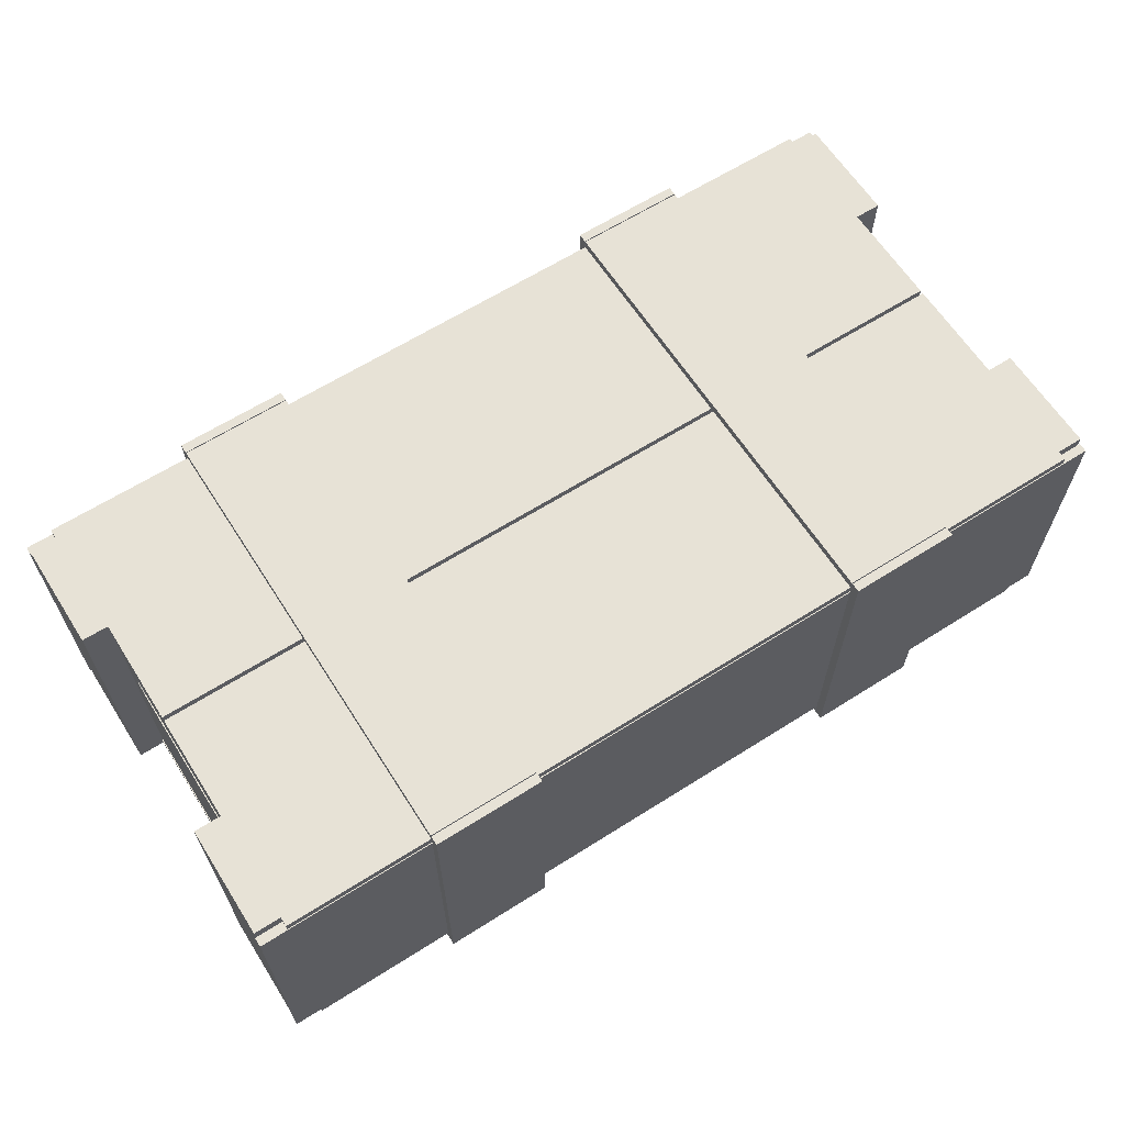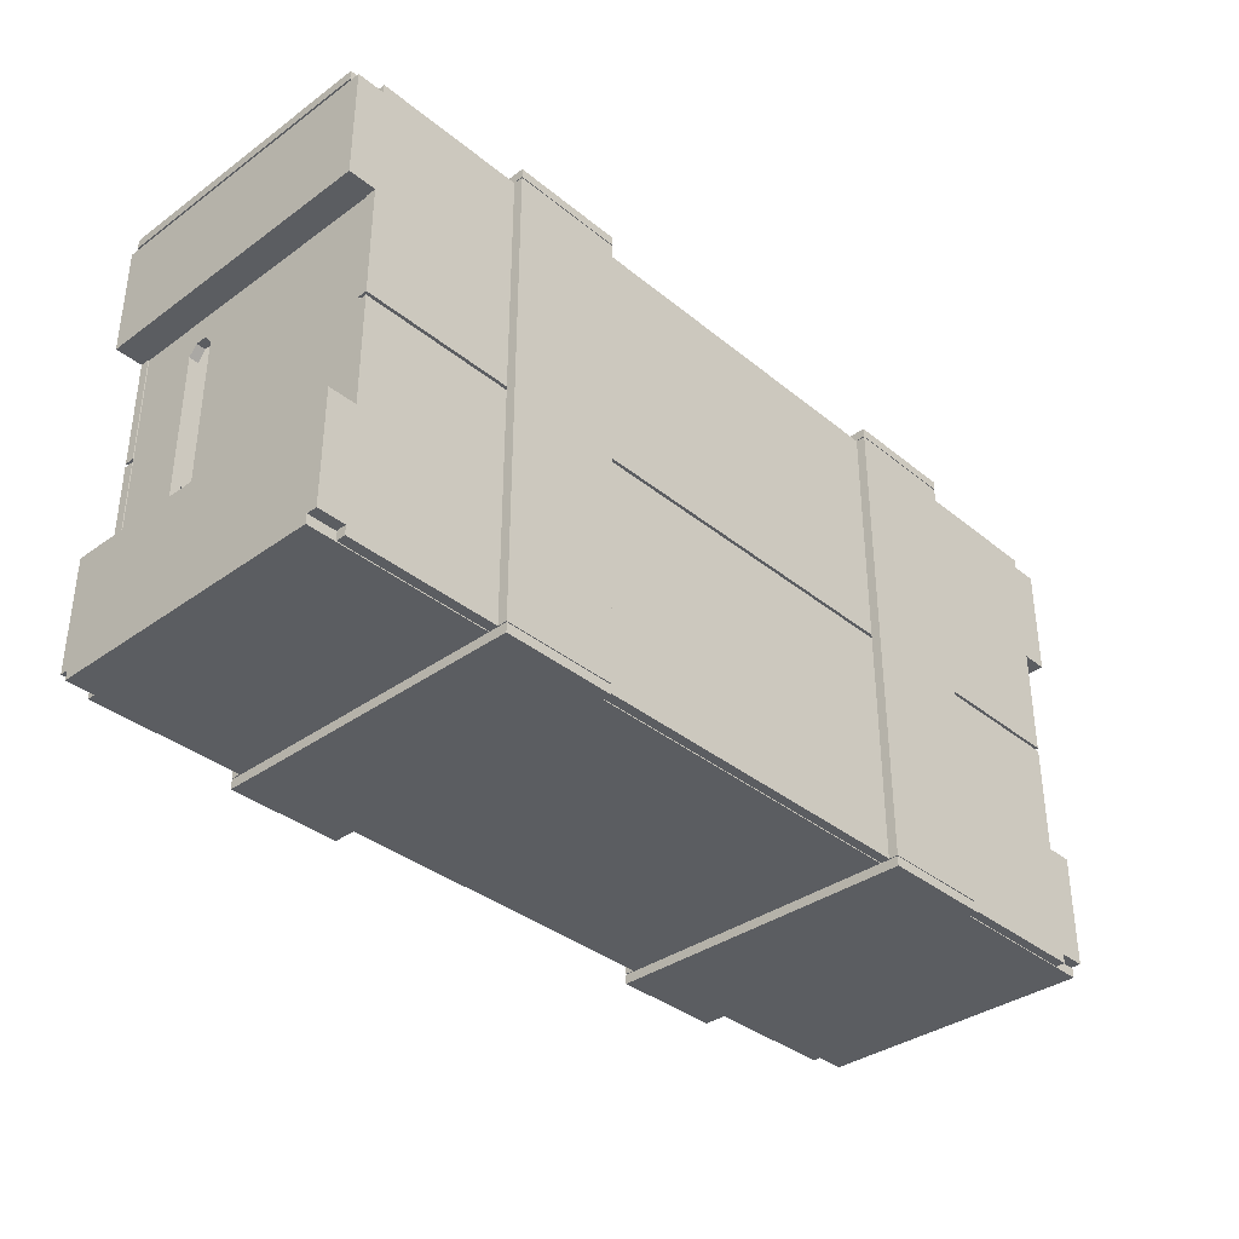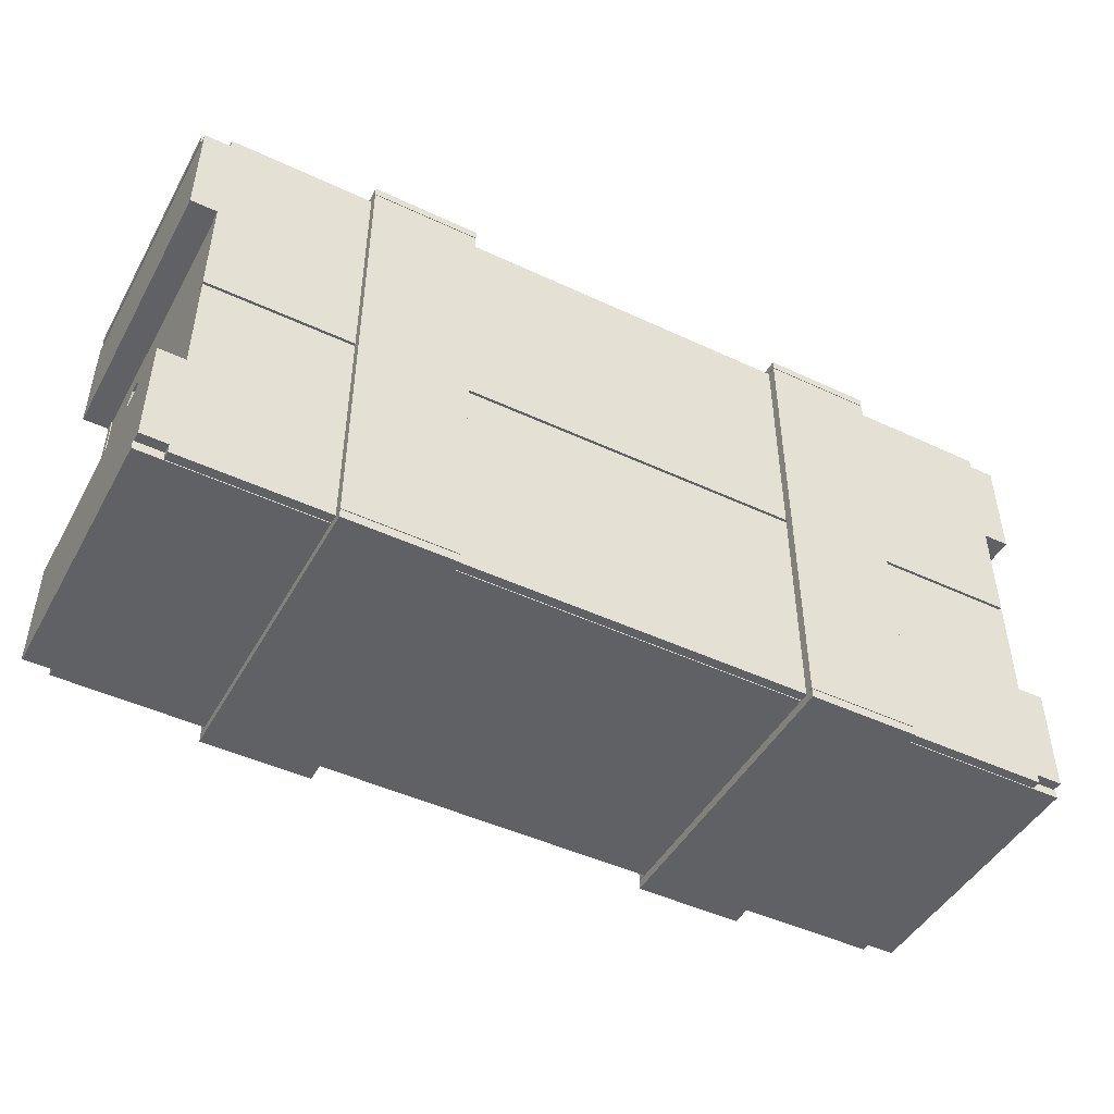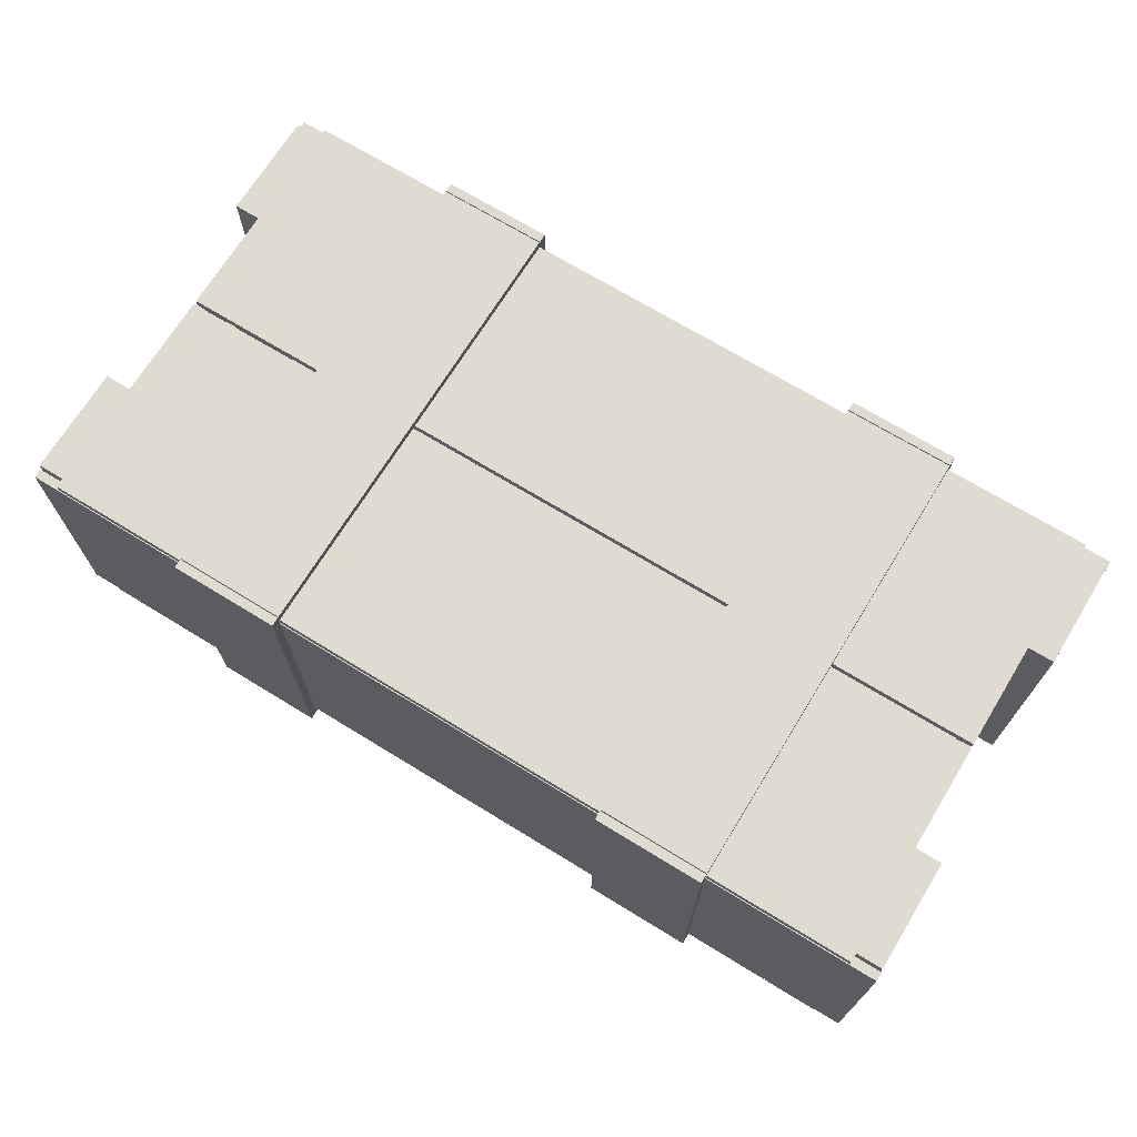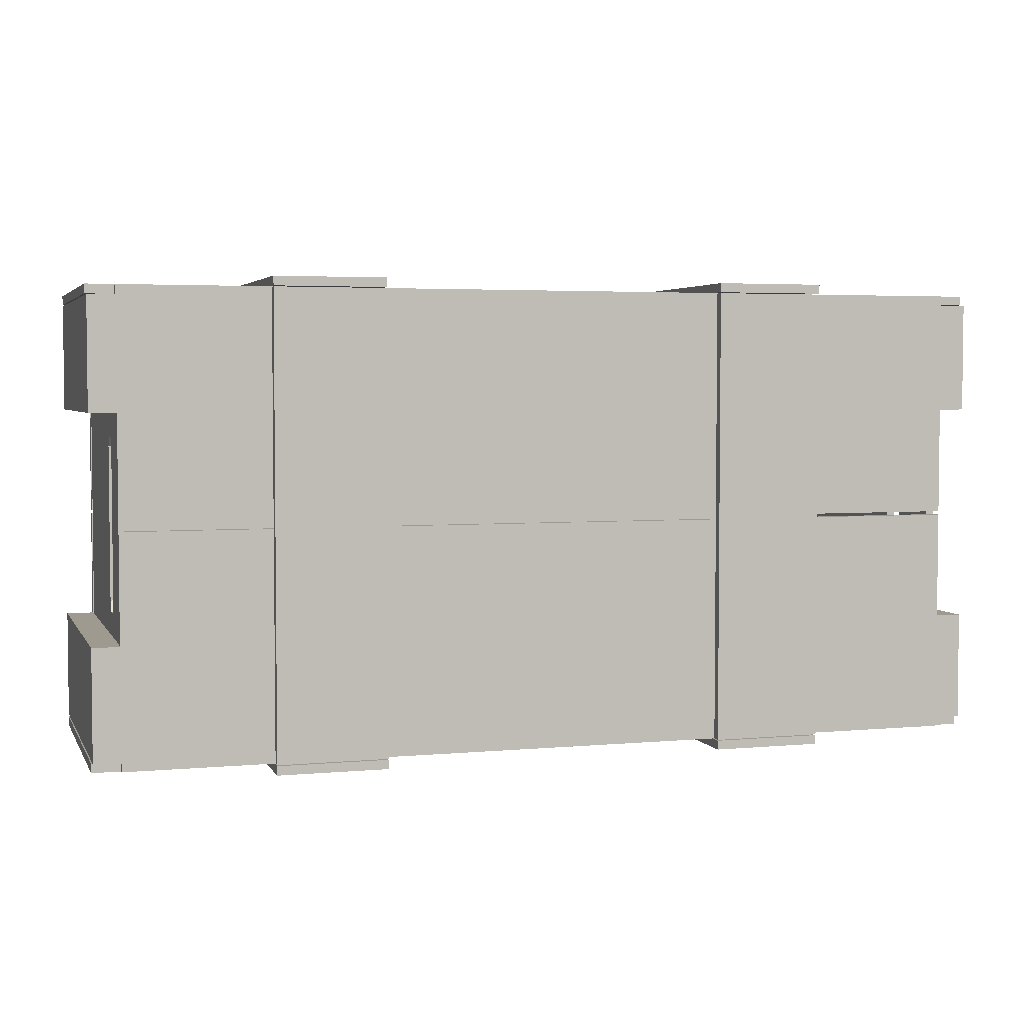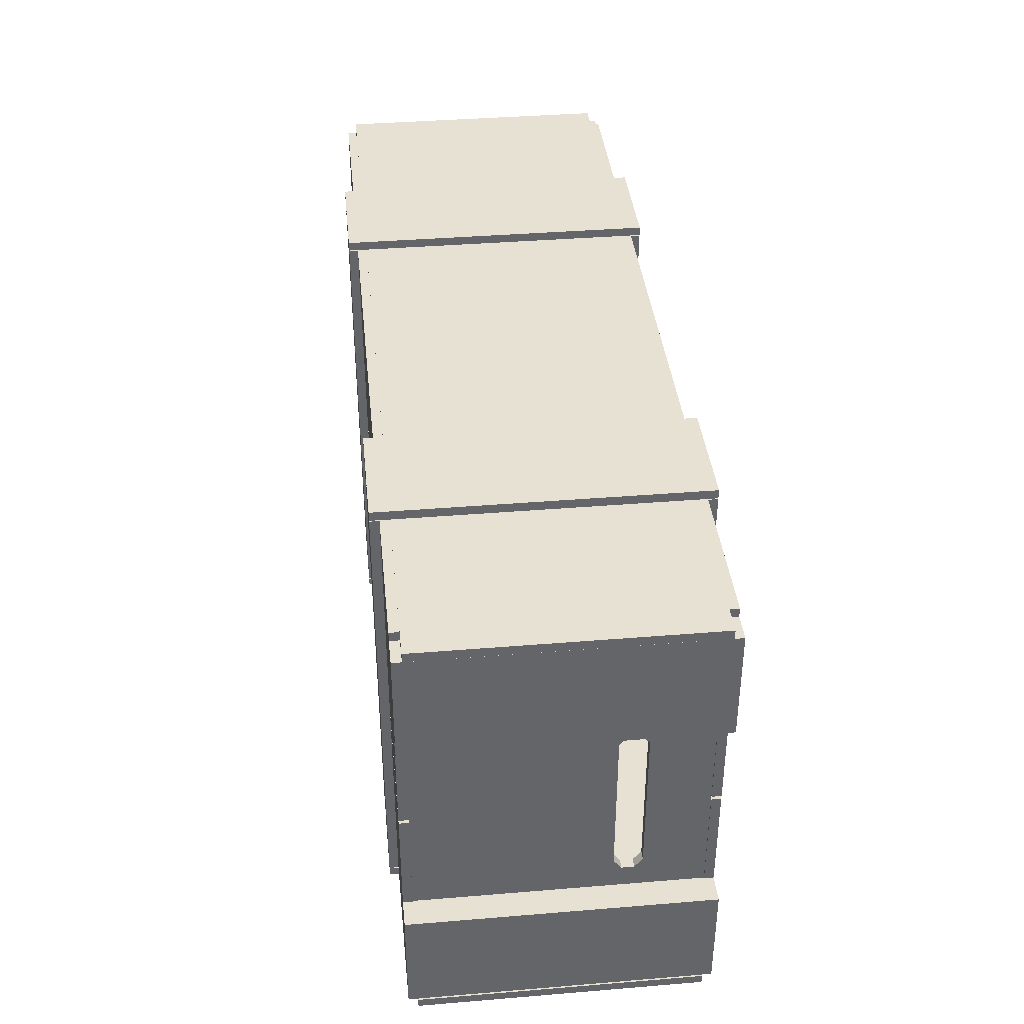
<metadata>
{"format":"obj","ext":"obj","renderer":"f3d","projection":"perspective","resolution":1024,"background":"white","views":[{"elev":63.5,"azim":147.4,"up":"+Y"},{"elev":-36.0,"azim":-46.7,"up":"+Z"},{"elev":-46.7,"azim":-28.0,"up":"+Z"},{"elev":70.0,"azim":31.5,"up":"+Y"},{"elev":3.7,"azim":162.9,"up":"+Z"},{"elev":38.8,"azim":84.1,"up":"+Z"}]}
</metadata>
<code>
v  -0.235 0.005 0.125
v  -0.235 0.005 0.001
v  0.235 0.005 0.001
v  0.235 0.005 0.125
v  -0.235 0.01 0.125
v  0.235 0.01 0.125
v  0.235 0.01 0.001
v  -0.235 0.01 0.001
v  -0.25 0.01 -0.1205
v  -0.25 0.01 -0.1255
v  0.25 0.01 -0.1255
v  0.25 0.01 -0.1205
v  -0.25 0.16 -0.1205
v  0.25 0.16 -0.1205
v  0.25 0.16 -0.1255
v  -0.25 0.16 -0.1255
v  -0.25 0.01 0.1255
v  -0.25 0.01 0.1205
v  0.25 0.01 0.1205
v  0.25 0.01 0.1255
v  -0.25 0.16 0.1255
v  0.25 0.16 0.1255
v  0.25 0.16 0.1205
v  -0.25 0.16 0.1205
v  0.2345 0.005 0.12
v  0.2345 0.005 0.06
v  0.2495 0.005 0.06
v  0.2495 0.005 0.12
v  0.2345 0.165 0.12
v  0.2495 0.165 0.12
v  0.2495 0.165 0.06
v  0.2345 0.165 0.06
v  0.2345 0.005 -0.06
v  0.2345 0.005 -0.12
v  0.2495 0.005 -0.12
v  0.2495 0.005 -0.06
v  0.2345 0.165 -0.06
v  0.2495 0.165 -0.06
v  0.2495 0.165 -0.12
v  0.2345 0.165 -0.12
v  -0.2495 0.005 -0.06
v  -0.2495 0.005 -0.12
v  -0.2345 0.005 -0.12
v  -0.2345 0.005 -0.06
v  -0.2495 0.165 -0.06
v  -0.2345 0.165 -0.06
v  -0.2345 0.165 -0.12
v  -0.2495 0.165 -0.12
v  -0.2495 0.005 0.12
v  -0.2495 0.005 0.06
v  -0.2345 0.005 0.06
v  -0.2345 0.005 0.12
v  -0.2495 0.165 0.12
v  -0.2345 0.165 0.12
v  -0.2345 0.165 0.06
v  -0.2495 0.165 0.06
v  -0.2345 0.01 0.12
v  -0.2345 0.01 -0.12
v  -0.2295 0.01 -0.12
v  -0.2295 0.01 0.12
v  -0.2345 0.16 0.12
v  -0.2295 0.16 0.12
v  -0.2295 0.16 -0.12
v  -0.2345 0.16 -0.12
v  -0.2295 0.1125 -0.0416
v  -0.2295 0.1125 0.0416
v  -0.2295 0.1233 -0.0472
v  -0.2295 0.1167 -0.0472
v  -0.2295 0.1275 0.0416
v  -0.2295 0.1275 -0.0416
v  -0.2295 0.1167 0.0472
v  -0.2295 0.1233 0.0472
v  -0.2345 0.1125 0.0416
v  -0.2345 0.1125 -0.0416
v  -0.2345 0.1233 0.0472
v  -0.2345 0.1167 0.0472
v  -0.2345 0.1275 -0.0416
v  -0.2345 0.1275 0.0416
v  -0.2345 0.1167 -0.0472
v  -0.2345 0.1233 -0.0472
v  -0.235 0.005 -0.001
v  -0.235 0.005 -0.125
v  0.235 0.005 -0.125
v  0.235 0.005 -0.001
v  -0.235 0.01 -0.001
v  0.235 0.01 -0.001
v  0.235 0.01 -0.125
v  -0.235 0.01 -0.125
v  -0.155 0 0.1305
v  -0.155 0 0.1255
v  -0.095 0 0.1255
v  -0.095 0 0.1305
v  -0.155 0.17 0.1305
v  -0.095 0.17 0.1305
v  -0.095 0.17 0.1255
v  -0.155 0.17 0.1255
v  -0.155 0 0.125
v  -0.155 0 -0.125
v  -0.095 0 -0.125
v  -0.095 0 0.125
v  -0.155 0.005 0.125
v  -0.095 0.005 0.125
v  -0.095 0.005 -0.125
v  -0.155 0.005 -0.125
v  -0.155 0 -0.1255
v  -0.155 0 -0.1305
v  -0.095 0 -0.1305
v  -0.095 0 -0.1255
v  -0.155 0.17 -0.1255
v  -0.095 0.17 -0.1255
v  -0.095 0.17 -0.1305
v  -0.155 0.17 -0.1305
v  0.095 0 0.1305
v  0.095 0 0.1255
v  0.155 0 0.1255
v  0.155 0 0.1305
v  0.095 0.17 0.1305
v  0.155 0.17 0.1305
v  0.155 0.17 0.1255
v  0.095 0.17 0.1255
v  0.095 0 0.125
v  0.095 0 -0.125
v  0.155 0 -0.125
v  0.155 0 0.125
v  0.095 0.005 0.125
v  0.155 0.005 0.125
v  0.155 0.005 -0.125
v  0.095 0.005 -0.125
v  0.095 0 -0.1255
v  0.095 0 -0.1305
v  0.155 0 -0.1305
v  0.155 0 -0.1255
v  0.095 0.17 -0.1255
v  0.155 0.17 -0.1255
v  0.155 0.17 -0.1305
v  0.095 0.17 -0.1305
v  0.2295 0.01 0.12
v  0.2295 0.01 -0.12
v  0.2345 0.01 -0.12
v  0.2345 0.01 0.12
v  0.2295 0.16 0.12
v  0.2345 0.16 0.12
v  0.2345 0.16 -0.12
v  0.2295 0.16 -0.12
v  0.2345 0.1125 -0.0416
v  0.2345 0.1125 0.0416
v  0.2345 0.1233 -0.0472
v  0.2345 0.1167 -0.0472
v  0.2345 0.1275 0.0416
v  0.2345 0.1275 -0.0416
v  0.2345 0.1167 0.0472
v  0.2345 0.1233 0.0472
v  0.2295 0.1125 0.0416
v  0.2295 0.1125 -0.0416
v  0.2295 0.1233 0.0472
v  0.2295 0.1167 0.0472
v  0.2295 0.1275 -0.0416
v  0.2295 0.1275 0.0416
v  0.2295 0.1167 -0.0472
v  0.2295 0.1233 -0.0472
g Crate_02_case
f 1 2 3 4
f 5 6 7 8
f 1 4 6 5
f 4 3 7 6
f 3 2 8 7
f 2 1 5 8
f 9 10 11 12
f 13 14 15 16
f 9 12 14 13
f 12 11 15 14
f 11 10 16 15
f 10 9 13 16
f 17 18 19 20
f 21 22 23 24
f 17 20 22 21
f 20 19 23 22
f 19 18 24 23
f 18 17 21 24
f 25 26 27 28
f 29 30 31 32
f 25 28 30 29
f 28 27 31 30
f 27 26 32 31
f 26 25 29 32
f 33 34 35 36
f 37 38 39 40
f 33 36 38 37
f 36 35 39 38
f 35 34 40 39
f 34 33 37 40
f 41 42 43 44
f 45 46 47 48
f 41 44 46 45
f 44 43 47 46
f 43 42 48 47
f 42 41 45 48
f 49 50 51 52
f 53 54 55 56
f 49 52 54 53
f 52 51 55 54
f 51 50 56 55
f 50 49 53 56
f 57 58 59 60
f 61 62 63 64
f 57 60 62 61
f 59 58 64 63
f 60 59 65 66
f 63 67 68 59
f 63 62 69 70
f 60 71 72 62
f 58 57 73 74
f 61 75 76 57
f 61 64 77 78
f 58 79 80 64
f 70 69 78 77
f 66 65 74 73
f 60 66 71
f 59 68 65
f 63 70 67
f 62 72 69
f 58 74 79
f 57 76 73
f 61 78 75
f 64 80 77
f 65 68 79 74
f 67 70 77 80
f 69 72 75 78
f 71 66 73 76
f 68 67 80 79
f 72 71 76 75
f 81 82 83 84
f 85 86 87 88
f 81 84 86 85
f 84 83 87 86
f 83 82 88 87
f 82 81 85 88
f 89 90 91 92
f 93 94 95 96
f 89 92 94 93
f 92 91 95 94
f 91 90 96 95
f 90 89 93 96
f 97 98 99 100
f 101 102 103 104
f 97 100 102 101
f 100 99 103 102
f 99 98 104 103
f 98 97 101 104
f 105 106 107 108
f 109 110 111 112
f 105 108 110 109
f 108 107 111 110
f 107 106 112 111
f 106 105 109 112
f 113 114 115 116
f 117 118 119 120
f 113 116 118 117
f 116 115 119 118
f 115 114 120 119
f 114 113 117 120
f 121 122 123 124
f 125 126 127 128
f 121 124 126 125
f 124 123 127 126
f 123 122 128 127
f 122 121 125 128
f 129 130 131 132
f 133 134 135 136
f 129 132 134 133
f 132 131 135 134
f 131 130 136 135
f 130 129 133 136
f 137 138 139 140
f 141 142 143 144
f 137 140 142 141
f 139 138 144 143
f 140 139 145 146
f 143 147 148 139
f 143 142 149 150
f 140 151 152 142
f 138 137 153 154
f 141 155 156 137
f 141 144 157 158
f 138 159 160 144
f 150 149 158 157
f 146 145 154 153
f 140 146 151
f 139 148 145
f 143 150 147
f 142 152 149
f 138 154 159
f 137 156 153
f 141 158 155
f 144 160 157
f 145 148 159 154
f 147 150 157 160
f 149 152 155 158
f 151 146 153 156
f 148 147 160 159
f 152 151 156 155
v  -0.235 0.16 -0.001
v  -0.235 0.16 -0.125
v  0.235 0.16 -0.125
v  0.235 0.16 -0.001
v  -0.235 0.165 -0.001
v  0.235 0.165 -0.001
v  0.235 0.165 -0.125
v  -0.235 0.165 -0.125
v  -0.235 0.16 0.125
v  -0.235 0.16 0.001
v  0.235 0.16 0.001
v  0.235 0.16 0.125
v  -0.235 0.165 0.125
v  0.235 0.165 0.125
v  0.235 0.165 0.001
v  -0.235 0.165 0.001
v  -0.155 0.165 0.125
v  -0.155 0.165 -0.125
v  -0.095 0.165 -0.125
v  -0.095 0.165 0.125
v  -0.155 0.17 0.125
v  -0.095 0.17 0.125
v  -0.095 0.17 -0.125
v  -0.155 0.17 -0.125
v  0.095 0.165 0.125
v  0.095 0.165 -0.125
v  0.155 0.165 -0.125
v  0.155 0.165 0.125
v  0.095 0.17 0.125
v  0.155 0.17 0.125
v  0.155 0.17 -0.125
v  0.095 0.17 -0.125
g Crate_02_cover
f 161 162 163 164
f 165 166 167 168
f 161 164 166 165
f 164 163 167 166
f 163 162 168 167
f 162 161 165 168
f 169 170 171 172
f 173 174 175 176
f 169 172 174 173
f 172 171 175 174
f 171 170 176 175
f 170 169 173 176
f 177 178 179 180
f 181 182 183 184
f 177 180 182 181
f 180 179 183 182
f 179 178 184 183
f 178 177 181 184
f 185 186 187 188
f 189 190 191 192
f 185 188 190 189
f 188 187 191 190
f 187 186 192 191
f 186 185 189 192

</code>
